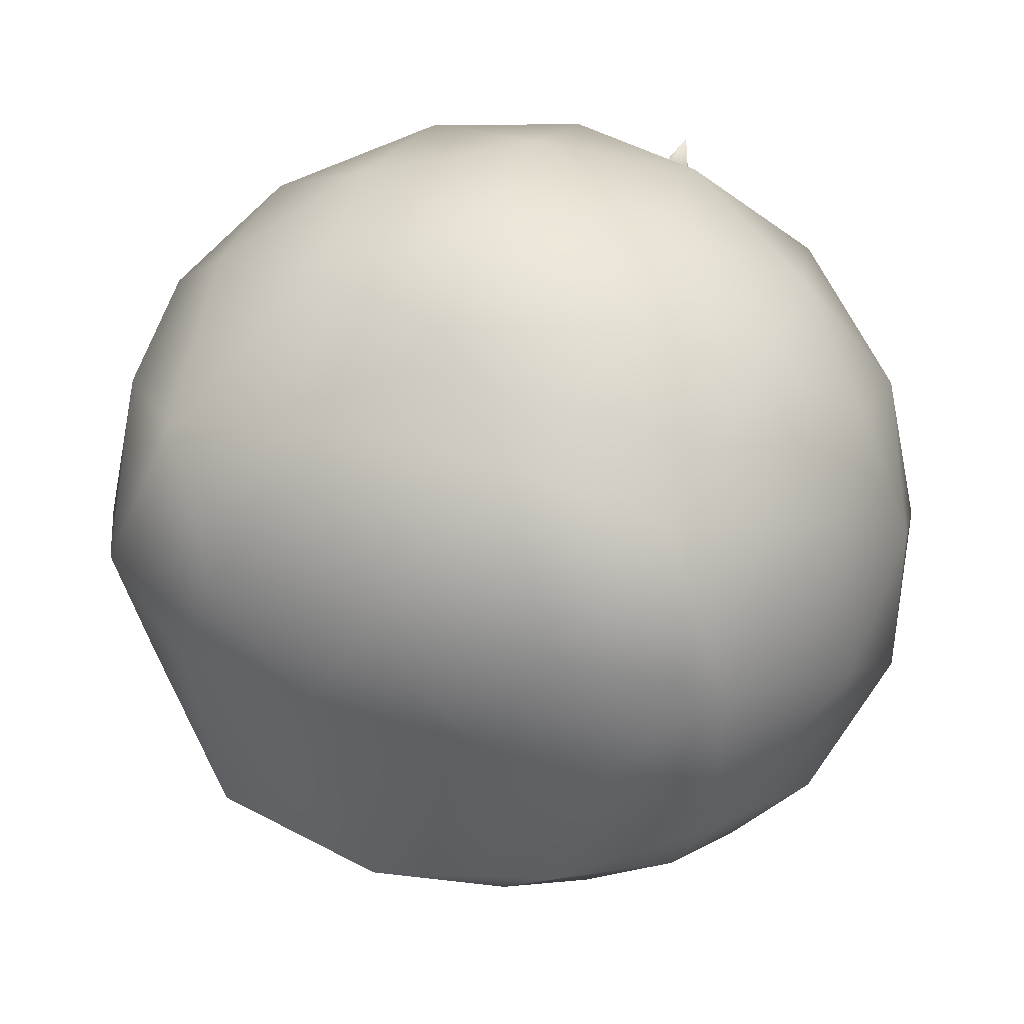
<metadata>
{"format":"obj","ext":"obj","renderer":"f3d","projection":"perspective","resolution":1024,"background":"white","views":[{"elev":37.2,"azim":19.3,"up":"+Z"}]}
</metadata>
<code>
o TomatoSmooth
v -0.5696 73.72 -11.32
v 26.47 96.6 -36.66
v 13.85 80.44 -20.42
v 21.68 81.02 -12.58
v 12.1 74.66 1.35
v 39.14 97.54 -23.99
v 15.94 91.64 -6.053
v 8.11 91.05 -13.88
v 3.787 65.1 -3.684
v -0.7502 70.44 1.252
v 43.82 102.6 -40.93
v 43.34 94.29 -41.06
v -1.769 62.81 1.702
v 0.1487 67.47 -7.296
v -2.518 70.61 -4.396
v 6.308 68.93 -10.51
v 4.162 74.62 -15.37
v 10.91 69.28 -5.906
v 18.27 79.79 -17.07
v 7.597 68.02 0.152
v 16.21 75.52 -3.316
v 4.93 71.16 3.053
v 3.928 77.49 1.688
v 11.92 80.64 1.355
v -0.675 77.15 -2.915
v 11.52 92.27 -9.392
v -0.128 79.74 -10.7
v 55.94 95.62 -53.57
v 39.73 100.6 -44.41
v 39.47 95.73 -44.52
v 28.51 89.7 -31.16
v 19.44 89.38 -29.55
v 33.11 90.04 -26.56
v 31.49 90.28 -17.5
v 46.92 96.29 -37.07
v 47.18 101.2 -36.97
v 29.39 97.51 -14.86
v 30.85 102.3 -23.38
v 26.24 101.9 -27.99
v 17.34 96.61 -26.91
v 8.705 86.7 -21.85
v 23.6 87.81 -6.952
v 10.67 73.72 -7.457
v 46.13 96.6 3.292
v 25.75 80.44 0.4847
v 22.88 81.02 11.18
v 6.027 74.66 9.854
v 41.49 97.54 20.6
v 14.36 91.64 9.477
v 17.22 91.05 -1.221
v 6.229 65.1 0.1358
v -0.3139 70.44 -1.326
v 58.5 102.6 16.18
v 58.37 94.29 15.7
v -1.214 62.81 -1.984
v 7.538 67.47 -4.822
v 3.693 70.61 -5.681
v 13.4 68.93 -1.094
v 16.53 74.62 -5.382
v 11.72 69.28 5.194
v 25.06 79.79 5.982
v 4.812 68.02 5.353
v 12.12 75.52 11.08
v 0.9663 71.16 4.493
v 1.647 77.49 2.944
v 5.934 80.64 9.701
v 3.332 77.15 -3.345
v 15.04 92.27 3.976
v 10.35 79.74 -6.762
v 75.51 95.62 20.36
v 59.48 100.6 10.9
v 59.43 95.73 10.62
v 42.39 89.7 7.804
v 36.46 89.38 0.7599
v 40.7 90.04 14.09
v 32.05 90.28 17.22
v 56.71 96.29 20.8
v 56.75 101.2 21.08
v 28.71 97.51 16.72
v 36.82 102.3 13.72
v 38.5 101.9 7.431
v 33.12 96.61 0.2596
v 24.42 86.7 -4.688
v 18.97 87.81 15.66
v 12.94 73.72 4.206
v 21.36 96.6 40.29
v 13.6 80.44 21.24
v 2.902 81.02 24.11
v -4.375 74.66 8.844
v 4.048 97.54 44.93
v 0.1167 91.64 15.87
v 10.81 91.05 13
v 4.142 65.1 4.16
v 2.137 70.44 -2.237
v 16.38 102.6 57.45
v 16.74 94.29 57.1
v 2.256 62.81 -3.345
v 9.09 67.47 2.815
v 7.912 70.61 -0.9452
v 8.793 68.93 9.755
v 14.07 74.62 10.33
v 2.505 69.28 11.44
v 8.495 79.79 23.39
v -1.085 68.02 5.541
v -2.389 75.52 14.74
v -2.263 71.16 1.781
v -0.5807 77.49 1.596
v -4.289 80.64 8.687
v 5.708 77.15 -0.08899
v 5.22 92.27 13.71
v 12.17 79.74 4.276
v 21.26 95.62 74.27
v 21.44 100.6 55.66
v 21.66 95.73 55.48
v 15.58 89.7 39.31
v 18.72 89.38 30.65
v 9.292 90.04 40.99
v 2.252 90.28 35.06
v 11.49 96.29 58.2
v 11.27 101.2 58.38
v 1.017 97.51 31.92
v 7.673 102.3 37.44
v 13.96 101.9 35.76
v 17.48 96.61 27.51
v 17.41 86.7 17.5
v -2.935 87.81 22.95
v 3.971 73.72 12
v -23.07 96.6 37.34
v -10.45 80.44 21.1
v -18.28 81.02 13.26
v -8.701 74.66 -0.6691
v -35.74 97.54 24.67
v -12.54 91.64 6.734
v -4.709 91.05 14.57
v -0.3865 65.1 4.364
v 4.151 70.44 -0.5706
v -40.42 102.6 41.61
v -39.94 94.29 41.74
v 5.17 62.81 -1.021
v 3.252 67.47 7.977
v 5.92 70.61 5.077
v -2.907 68.93 11.19
v -0.7608 74.62 16.05
v -7.51 69.28 6.587
v -14.87 79.79 17.75
v -4.196 68.02 0.529
v -12.81 75.52 3.997
v -1.529 71.16 -2.372
v -0.5273 77.49 -1.007
v -8.523 80.64 -0.6738
v 4.076 77.15 3.596
v -8.117 92.27 10.07
v 3.529 79.74 11.38
v -52.54 95.62 54.25
v -36.33 100.6 45.09
v -36.07 95.73 45.2
v -25.11 89.7 31.84
v -16.04 89.38 30.23
v -29.71 90.04 27.24
v -28.09 90.28 18.18
v -43.52 96.29 37.75
v -43.78 101.2 37.65
v -25.99 97.51 15.54
v -27.44 102.3 24.06
v -22.84 101.9 28.67
v -13.94 96.61 27.59
v -5.304 86.7 22.53
v -20.2 87.81 7.633
v -7.264 73.72 8.138
v -42.73 96.6 -2.611
v -22.35 80.44 0.1962
v -19.48 81.02 -10.5
v -2.626 74.66 -9.173
v -38.09 97.54 -19.92
v -10.96 91.64 -8.796
v -13.82 91.05 1.902
v -2.828 65.1 0.5451
v 3.715 70.44 2.007
v -55.1 102.6 -15.5
v -54.97 94.29 -15.02
v 4.615 62.81 2.665
v -4.137 67.47 5.503
v -0.2916 70.61 6.362
v -9.999 68.93 1.775
v -13.13 74.62 6.063
v -8.314 69.28 -4.513
v -21.66 79.79 -5.301
v -1.411 68.02 -4.672
v -8.723 75.52 -10.4
v 2.435 71.16 -3.812
v 1.754 77.49 -2.263
v -2.533 80.64 -9.02
v 0.06887 77.15 4.026
v -11.64 92.27 -3.295
v -6.944 79.74 7.443
v -72.1 95.62 -19.68
v -56.07 100.6 -10.22
v -56.03 95.73 -9.942
v -38.99 89.7 -7.123
v -33.06 89.38 -0.07898
v -37.3 90.04 -13.41
v -28.64 90.28 -16.54
v -53.3 96.29 -20.12
v -53.35 101.2 -20.39
v -25.31 97.51 -16.04
v -33.42 102.3 -13.04
v -35.1 101.9 -6.75
v -29.72 96.61 0.4214
v -21.02 86.7 5.369
v -15.57 87.81 -14.98
v -9.534 73.72 -3.525
v -17.96 96.6 -39.61
v -10.2 80.44 -20.56
v 0.4988 81.02 -23.43
v 7.776 74.66 -8.163
v -0.6466 97.54 -44.25
v 3.284 91.64 -15.19
v -7.414 91.05 -12.32
v -0.7409 65.1 -3.479
v 1.264 70.44 2.918
v -12.98 102.6 -56.77
v -13.34 94.29 -56.42
v 1.145 62.81 4.026
v -5.689 67.47 -2.134
v -4.511 70.61 1.626
v -5.392 68.93 -9.074
v -10.67 74.62 -9.645
v 0.8962 69.28 -10.76
v -5.094 79.79 -22.71
v 4.486 68.02 -4.86
v 5.79 75.52 -14.06
v 5.664 71.16 -1.1
v 3.982 77.49 -0.915
v 7.691 80.64 -8.006
v -2.307 77.15 0.77
v -1.819 92.27 -13.03
v -8.772 79.74 -3.595
v -17.86 95.62 -73.59
v -18.04 100.6 -54.97
v -18.26 95.73 -54.8
v -12.18 89.7 -38.63
v -15.31 89.38 -29.97
v -5.891 90.04 -40.31
v 1.149 90.28 -34.38
v -8.086 96.29 -57.52
v -7.867 101.2 -57.7
v 2.384 97.51 -31.24
v -4.272 102.3 -36.76
v -10.56 101.9 -35.08
v -14.08 96.61 -26.83
v -14.01 86.7 -16.82
v 6.336 87.81 -22.27
v -9.92 78.67 7.994
v -49.24 96 7.994
v -26.42 82.32 4.752
v -26.42 82.32 -5.741
v -9.92 78.67 -8.984
v -49.24 96 -8.984
v -19.33 94.56 -5.741
v -19.33 94.56 4.752
v -5.974 69.65 -0.4949
v -0.3531 76.35 -0.4949
v -65.5 98.67 -0.4949
v -63.43 90.17 -0.4949
v 2.067 68.61 -0.4949
v -6.439 72.39 4.495
v -3.135 76.33 4.495
v -13.21 72.65 2.589
v -16.1 78.42 7.578
v -13.21 72.65 -3.579
v -27.04 81.24 -0.4949
v -6.439 72.39 -5.484
v -16.1 78.42 -8.568
v -3.135 76.33 -5.484
v -4.564 82.96 -3.579
v -10.75 84.79 -8.568
v -4.564 82.96 2.589
v -18.7 95.63 -0.4949
v -10.75 84.79 7.578
v -79.95 88.4 -0.4949
v -64.71 97.01 4.495
v -63.52 92.01 4.495
v -45.48 88.98 2.589
v -38.07 90.21 7.578
v -45.48 88.98 -3.579
v -38.07 90.21 -8.568
v -63.52 92.01 -5.484
v -64.71 97.01 -5.484
v -35.99 98.27 -8.568
v -43.95 102.3 -3.579
v -43.95 102.3 2.589
v -35.99 98.27 7.578
v -24.76 89.48 9.484
v -24.76 89.48 -10.47
v 0.04448 59.08 94.1
v 0.04448 -49.93 94.1
v 98.04 -0.6247 57.72
v 98.04 -0.6247 -60.02
v 0.04448 59.08 -96.4
v 0.04448 -49.93 -96.4
v -97.95 -0.6247 -60.02
v -97.95 -0.6247 57.72
v 60.61 87.81 -1.15
v -60.52 87.81 -1.15
v -60.52 -88.58 -1.15
v 60.61 -88.58 -1.15
v 23.29 76.65 -1.15
v -23.2 76.65 -1.15
v 23.29 80.61 71.96
v 46.53 87.95 35.41
v -23.2 80.61 71.96
v -46.44 87.95 35.41
v 98.51 35.7 44.04
v 84.14 73.22 21.44
v 37.65 44.68 94.56
v 75.26 21.22 80.59
v 98.51 35.7 -46.34
v 84.14 73.22 -23.74
v 112.9 -0.5663 21.44
v 112.9 -0.5663 -23.74
v 23.29 80.61 -74.26
v 46.53 87.95 -37.71
v 75.26 21.22 -82.89
v 37.65 44.68 -96.86
v -23.2 80.61 -74.26
v -46.44 87.95 -37.71
v -98.42 35.7 -46.34
v -84.05 73.22 -23.74
v -37.57 44.68 -96.86
v -75.18 21.22 -82.89
v -98.42 35.7 44.04
v -84.05 73.22 21.44
v -112.8 -0.5663 -23.74
v -112.8 -0.5663 21.44
v -37.57 44.68 94.56
v -75.18 21.22 80.59
v -23.2 -91.88 -1.15
v 23.29 -91.88 -1.15
v -23.2 -70.77 71.96
v -46.44 -97.92 35.41
v 23.29 -70.77 71.96
v 46.53 -97.92 35.41
v 98.51 -32 44.04
v 84.14 -79.45 21.44
v 37.65 -39 94.56
v 75.26 -20.62 80.59
v 98.51 -32 -46.34
v 84.14 -79.45 -23.74
v 75.26 -20.62 -82.89
v 37.65 -39 -96.86
v 23.29 -70.77 -74.26
v 46.53 -97.92 -37.71
v -23.2 -70.77 -74.26
v -46.44 -97.92 -37.71
v -37.57 -39 -96.86
v -75.18 -20.62 -82.89
v -98.42 -32 -46.34
v -84.05 -62.17 -23.74
v -98.42 -32 44.04
v -84.05 -79.45 21.44
v -37.57 -39 94.56
v -75.18 -20.62 80.59
v 0.04448 21.12 108.5
v 0.04448 -20.72 108.5
v 0.04448 21.12 -110.8
v 0.04448 -20.72 -110.8
v 0.04448 78.54 38.8
v 66.56 65.03 63.5
v 107.7 39.3 -1.15
v 66.56 65.03 -65.8
v 0.04448 85.74 -41.1
v -66.47 65.03 -65.8
v -107.6 39.3 -1.15
v -66.47 65.03 63.5
v 0.04448 -108 38.8
v 66.56 -71.97 63.5
v 107.7 -34.69 -1.15
v 66.56 -54.69 -65.8
v 0.04448 -108 -41.1
v -66.47 -54.69 -65.8
v -107.6 -34.69 -1.15
v -66.47 -71.97 63.5
v -41.06 -0.7732 103.5
v 41.15 -0.7732 103.5
v 41.15 -0.7732 -105.8
v -41.06 -0.7732 -105.8
v 0.04448 72.93 -1.15
v 0.7473 111.3 1.149
v 7.244 72.93 -1.15
v 7.244 72.93 -1.15
v 6.281 79.17 2.353
v 6.281 79.17 2.353
v 3.644 72.93 -7.211
v 3.644 72.93 -7.211
v 6.281 79.21 -4.645
v 6.281 79.21 -4.645
v -3.556 72.93 -7.211
v -3.556 72.93 -7.211
v 0.04566 79.24 -8.144
v 0.04566 79.24 -8.144
v -7.156 72.93 -1.15
v -7.156 72.93 -1.15
v -6.19 79.23 -4.645
v -6.19 79.23 -4.645
v -3.556 72.93 4.911
v -3.556 72.93 4.911
v -6.19 79.19 2.353
v -6.19 79.19 2.353
v 3.644 72.93 4.911
v 3.644 72.93 4.911
v 0.0456 79.16 5.852
v 0.0456 79.16 5.852
v 3.681 85.4 5.032
v 7.282 85.56 -1.027
v 3.683 85.79 -7.084
v -3.516 85.86 -7.083
v -7.117 85.7 -1.024
v -3.518 85.47 5.033
v 0.1676 91.65 6.251
v 6.404 91.74 2.755
v 6.407 92.15 -4.232
v 0.1748 92.47 -7.722
v -6.061 92.37 -4.226
v -6.065 91.96 2.761
v -3.294 98.05 5.767
v 3.904 97.87 5.759
v 7.509 98.29 -0.284
v 3.917 98.89 -6.319
v -3.281 99.08 -6.311
v -6.886 98.66 -0.2682
v -5.735 104.7 3.842
v 0.4905 104.1 7.308
v 6.729 104.3 3.818
v 6.742 105 -3.137
v 0.5169 105.6 -6.603
v -5.721 105.5 -3.114
v -6.446 111.6 1.17
v -2.867 110.6 7.163
v 4.327 110.3 7.142
v 7.941 111 1.128
v 4.362 111.9 -4.865
v -2.832 112.2 -4.844
f 15 13 10
f 14 9 13
f 13 15 14
f 1 14 15
f 14 16 9
f 17 3 16
f 16 14 17
f 1 17 14
f 16 18 9
f 19 4 18
f 18 16 19
f 3 19 16
f 18 20 9
f 21 5 20
f 20 18 21
f 4 21 18
f 20 13 9
f 22 10 13
f 13 20 22
f 5 22 20
f 24 22 5
f 23 10 22
f 22 24 23
f 7 23 24
f 26 23 7
f 25 10 23
f 23 26 25
f 8 25 26
f 25 15 10
f 27 1 15
f 15 25 27
f 8 27 25
f 30 28 12
f 29 11 28
f 28 30 29
f 2 29 30
f 32 31 3
f 30 12 31
f 31 32 30
f 2 30 32
f 31 19 3
f 33 4 19
f 19 31 33
f 12 33 31
f 33 34 4
f 35 6 34
f 34 33 35
f 12 35 33
f 35 36 6
f 28 11 36
f 36 35 28
f 12 28 35
f 36 37 6
f 38 7 37
f 37 36 38
f 11 38 36
f 38 26 7
f 39 8 26
f 26 38 39
f 11 39 38
f 39 40 8
f 29 2 40
f 40 39 29
f 11 29 39
f 41 40 2
f 27 8 40
f 40 41 27
f 1 27 41
f 17 32 3
f 41 2 32
f 32 17 41
f 1 41 17
f 21 42 5
f 34 6 42
f 42 21 34
f 4 34 21
f 42 24 5
f 37 7 24
f 24 42 37
f 6 37 42
f 57 55 52
f 56 51 55
f 55 57 56
f 43 56 57
f 56 58 51
f 59 45 58
f 58 56 59
f 43 59 56
f 58 60 51
f 61 46 60
f 60 58 61
f 45 61 58
f 60 62 51
f 63 47 62
f 62 60 63
f 46 63 60
f 62 55 51
f 64 52 55
f 55 62 64
f 47 64 62
f 66 64 47
f 65 52 64
f 64 66 65
f 49 65 66
f 68 65 49
f 67 52 65
f 65 68 67
f 50 67 68
f 67 57 52
f 69 43 57
f 57 67 69
f 50 69 67
f 72 70 54
f 71 53 70
f 70 72 71
f 44 71 72
f 74 73 45
f 72 54 73
f 73 74 72
f 44 72 74
f 73 61 45
f 75 46 61
f 61 73 75
f 54 75 73
f 75 76 46
f 77 48 76
f 76 75 77
f 54 77 75
f 77 78 48
f 70 53 78
f 78 77 70
f 54 70 77
f 78 79 48
f 80 49 79
f 79 78 80
f 53 80 78
f 80 68 49
f 81 50 68
f 68 80 81
f 53 81 80
f 81 82 50
f 71 44 82
f 82 81 71
f 53 71 81
f 83 82 44
f 69 50 82
f 82 83 69
f 43 69 83
f 59 74 45
f 83 44 74
f 74 59 83
f 43 83 59
f 63 84 47
f 76 48 84
f 84 63 76
f 46 76 63
f 84 66 47
f 79 49 66
f 66 84 79
f 48 79 84
f 99 97 94
f 98 93 97
f 97 99 98
f 85 98 99
f 98 100 93
f 101 87 100
f 100 98 101
f 85 101 98
f 100 102 93
f 103 88 102
f 102 100 103
f 87 103 100
f 102 104 93
f 105 89 104
f 104 102 105
f 88 105 102
f 104 97 93
f 106 94 97
f 97 104 106
f 89 106 104
f 108 106 89
f 107 94 106
f 106 108 107
f 91 107 108
f 110 107 91
f 109 94 107
f 107 110 109
f 92 109 110
f 109 99 94
f 111 85 99
f 99 109 111
f 92 111 109
f 114 112 96
f 113 95 112
f 112 114 113
f 86 113 114
f 116 115 87
f 114 96 115
f 115 116 114
f 86 114 116
f 115 103 87
f 117 88 103
f 103 115 117
f 96 117 115
f 117 118 88
f 119 90 118
f 118 117 119
f 96 119 117
f 119 120 90
f 112 95 120
f 120 119 112
f 96 112 119
f 120 121 90
f 122 91 121
f 121 120 122
f 95 122 120
f 122 110 91
f 123 92 110
f 110 122 123
f 95 123 122
f 123 124 92
f 113 86 124
f 124 123 113
f 95 113 123
f 125 124 86
f 111 92 124
f 124 125 111
f 85 111 125
f 101 116 87
f 125 86 116
f 116 101 125
f 85 125 101
f 105 126 89
f 118 90 126
f 126 105 118
f 88 118 105
f 126 108 89
f 121 91 108
f 108 126 121
f 90 121 126
f 141 139 136
f 140 135 139
f 139 141 140
f 127 140 141
f 140 142 135
f 143 129 142
f 142 140 143
f 127 143 140
f 142 144 135
f 145 130 144
f 144 142 145
f 129 145 142
f 144 146 135
f 147 131 146
f 146 144 147
f 130 147 144
f 146 139 135
f 148 136 139
f 139 146 148
f 131 148 146
f 150 148 131
f 149 136 148
f 148 150 149
f 133 149 150
f 152 149 133
f 151 136 149
f 149 152 151
f 134 151 152
f 151 141 136
f 153 127 141
f 141 151 153
f 134 153 151
f 156 154 138
f 155 137 154
f 154 156 155
f 128 155 156
f 158 157 129
f 156 138 157
f 157 158 156
f 128 156 158
f 157 145 129
f 159 130 145
f 145 157 159
f 138 159 157
f 159 160 130
f 161 132 160
f 160 159 161
f 138 161 159
f 161 162 132
f 154 137 162
f 162 161 154
f 138 154 161
f 162 163 132
f 164 133 163
f 163 162 164
f 137 164 162
f 164 152 133
f 165 134 152
f 152 164 165
f 137 165 164
f 165 166 134
f 155 128 166
f 166 165 155
f 137 155 165
f 167 166 128
f 153 134 166
f 166 167 153
f 127 153 167
f 143 158 129
f 167 128 158
f 158 143 167
f 127 167 143
f 147 168 131
f 160 132 168
f 168 147 160
f 130 160 147
f 168 150 131
f 163 133 150
f 150 168 163
f 132 163 168
f 183 181 178
f 182 177 181
f 181 183 182
f 169 182 183
f 182 184 177
f 185 171 184
f 184 182 185
f 169 185 182
f 184 186 177
f 187 172 186
f 186 184 187
f 171 187 184
f 186 188 177
f 189 173 188
f 188 186 189
f 172 189 186
f 188 181 177
f 190 178 181
f 181 188 190
f 173 190 188
f 192 190 173
f 191 178 190
f 190 192 191
f 175 191 192
f 194 191 175
f 193 178 191
f 191 194 193
f 176 193 194
f 193 183 178
f 195 169 183
f 183 193 195
f 176 195 193
f 198 196 180
f 197 179 196
f 196 198 197
f 170 197 198
f 200 199 171
f 198 180 199
f 199 200 198
f 170 198 200
f 199 187 171
f 201 172 187
f 187 199 201
f 180 201 199
f 201 202 172
f 203 174 202
f 202 201 203
f 180 203 201
f 203 204 174
f 196 179 204
f 204 203 196
f 180 196 203
f 204 205 174
f 206 175 205
f 205 204 206
f 179 206 204
f 206 194 175
f 207 176 194
f 194 206 207
f 179 207 206
f 207 208 176
f 197 170 208
f 208 207 197
f 179 197 207
f 209 208 170
f 195 176 208
f 208 209 195
f 169 195 209
f 185 200 171
f 209 170 200
f 200 185 209
f 169 209 185
f 189 210 173
f 202 174 210
f 210 189 202
f 172 202 189
f 210 192 173
f 205 175 192
f 192 210 205
f 174 205 210
f 225 223 220
f 224 219 223
f 223 225 224
f 211 224 225
f 224 226 219
f 227 213 226
f 226 224 227
f 211 227 224
f 226 228 219
f 229 214 228
f 228 226 229
f 213 229 226
f 228 230 219
f 231 215 230
f 230 228 231
f 214 231 228
f 230 223 219
f 232 220 223
f 223 230 232
f 215 232 230
f 234 232 215
f 233 220 232
f 232 234 233
f 217 233 234
f 236 233 217
f 235 220 233
f 233 236 235
f 218 235 236
f 235 225 220
f 237 211 225
f 225 235 237
f 218 237 235
f 240 238 222
f 239 221 238
f 238 240 239
f 212 239 240
f 242 241 213
f 240 222 241
f 241 242 240
f 212 240 242
f 241 229 213
f 243 214 229
f 229 241 243
f 222 243 241
f 243 244 214
f 245 216 244
f 244 243 245
f 222 245 243
f 245 246 216
f 238 221 246
f 246 245 238
f 222 238 245
f 246 247 216
f 248 217 247
f 247 246 248
f 221 248 246
f 248 236 217
f 249 218 236
f 236 248 249
f 221 249 248
f 249 250 218
f 239 212 250
f 250 249 239
f 221 239 249
f 251 250 212
f 237 218 250
f 250 251 237
f 211 237 251
f 227 242 213
f 251 212 242
f 242 227 251
f 211 251 227
f 231 252 215
f 244 216 252
f 252 231 244
f 214 244 231
f 252 234 215
f 247 217 234
f 234 252 247
f 216 247 252
f 267 265 262
f 266 261 265
f 265 267 266
f 253 266 267
f 266 268 261
f 269 255 268
f 268 266 269
f 253 269 266
f 268 270 261
f 271 256 270
f 270 268 271
f 255 271 268
f 270 272 261
f 273 257 272
f 272 270 273
f 256 273 270
f 272 265 261
f 274 262 265
f 265 272 274
f 257 274 272
f 276 274 257
f 275 262 274
f 274 276 275
f 259 275 276
f 278 275 259
f 277 262 275
f 275 278 277
f 260 277 278
f 277 267 262
f 279 253 267
f 267 277 279
f 260 279 277
f 282 280 264
f 281 263 280
f 280 282 281
f 254 281 282
f 284 283 255
f 282 264 283
f 283 284 282
f 254 282 284
f 283 271 255
f 285 256 271
f 271 283 285
f 264 285 283
f 285 286 256
f 287 258 286
f 286 285 287
f 264 287 285
f 287 288 258
f 280 263 288
f 288 287 280
f 264 280 287
f 288 289 258
f 290 259 289
f 289 288 290
f 263 290 288
f 290 278 259
f 291 260 278
f 278 290 291
f 263 291 290
f 291 292 260
f 281 254 292
f 292 291 281
f 263 281 291
f 293 292 254
f 279 260 292
f 292 293 279
f 253 279 293
f 269 284 255
f 293 254 284
f 284 269 293
f 253 293 269
f 273 294 257
f 286 258 294
f 294 273 286
f 256 286 273
f 294 276 257
f 289 259 276
f 276 294 289
f 258 289 294
f 393 389 387
f 395 391 390
f 438 388 437
f 397 393 387
f 399 395 394
f 439 388 438
f 401 397 387
f 403 399 398
f 440 388 439
f 405 401 387
f 407 403 402
f 441 388 440
f 409 405 387
f 411 407 406
f 442 388 441
f 389 409 387
f 391 411 410
f 437 388 442
f 414 413 392
f 415 414 396
f 416 415 400
f 417 416 404
f 418 417 408
f 413 418 412
f 420 419 413
f 421 420 414
f 422 421 415
f 423 422 416
f 424 423 417
f 419 424 418
f 426 425 419
f 427 426 420
f 428 427 421
f 429 428 422
f 430 429 423
f 425 430 424
f 432 431 425
f 433 432 426
f 434 433 427
f 435 434 428
f 436 435 429
f 431 436 430
f 438 437 431
f 439 438 432
f 440 439 433
f 441 440 434
f 442 441 435
f 437 442 436
f 396 414 392
f 400 415 396
f 404 416 400
f 408 417 404
f 412 418 408
f 392 413 412
f 414 420 413
f 415 421 414
f 416 422 415
f 417 423 416
f 418 424 417
f 413 419 418
f 420 426 419
f 421 427 420
f 422 428 421
f 423 429 422
f 424 430 423
f 419 425 424
f 426 432 425
f 427 433 426
f 428 434 427
f 429 435 428
f 430 436 429
f 425 431 430
f 432 438 431
f 433 439 432
f 434 440 433
f 435 441 434
f 436 442 435
f 431 437 436
f 394 395 390
f 398 399 394
f 402 403 398
f 406 407 402
f 410 411 406
f 390 391 410
f 312 308 304
f 367 307 308
f 308 312 367
f 311 367 312
f 310 303 307
f 307 367 310
f 309 310 367
f 367 311 309
f 295 309 311
f 310 314 303
f 368 313 314
f 314 310 368
f 309 368 310
f 316 297 313
f 313 368 316
f 315 316 368
f 368 309 315
f 295 315 309
f 314 318 303
f 369 317 318
f 318 314 369
f 313 369 314
f 320 298 317
f 317 369 320
f 319 320 369
f 369 313 319
f 297 319 313
f 318 322 303
f 370 321 322
f 322 318 370
f 317 370 318
f 324 299 321
f 321 370 324
f 323 324 370
f 370 317 323
f 298 323 317
f 322 307 303
f 371 308 307
f 307 322 371
f 321 371 322
f 326 304 308
f 308 371 326
f 325 326 371
f 371 321 325
f 299 325 321
f 329 325 299
f 372 326 325
f 325 329 372
f 330 372 329
f 328 304 326
f 326 372 328
f 327 328 372
f 372 330 327
f 301 327 330
f 333 327 301
f 373 328 327
f 327 333 373
f 334 373 333
f 332 304 328
f 328 373 332
f 331 332 373
f 373 334 331
f 302 331 334
f 332 312 304
f 374 311 312
f 312 332 374
f 331 374 332
f 335 295 311
f 311 374 335
f 336 335 374
f 374 331 336
f 302 336 331
f 342 338 306
f 375 337 338
f 338 342 375
f 341 375 342
f 340 305 337
f 337 375 340
f 339 340 375
f 375 341 339
f 296 339 341
f 346 343 297
f 376 344 343
f 343 346 376
f 345 376 346
f 342 306 344
f 344 376 342
f 341 342 376
f 376 345 341
f 296 341 345
f 343 319 297
f 377 320 319
f 319 343 377
f 344 377 343
f 347 298 320
f 320 377 347
f 348 347 377
f 377 344 348
f 306 348 344
f 347 349 298
f 378 350 349
f 349 347 378
f 348 378 347
f 351 300 350
f 350 378 351
f 352 351 378
f 378 348 352
f 306 352 348
f 351 353 300
f 379 354 353
f 353 351 379
f 352 379 351
f 337 305 354
f 354 379 337
f 338 337 379
f 379 352 338
f 306 338 352
f 353 355 300
f 380 356 355
f 355 353 380
f 354 380 353
f 357 301 356
f 356 380 357
f 358 357 380
f 380 354 358
f 305 358 354
f 357 333 301
f 381 334 333
f 333 357 381
f 358 381 357
f 359 302 334
f 334 381 359
f 360 359 381
f 381 358 360
f 305 360 358
f 359 362 302
f 382 361 362
f 362 359 382
f 360 382 359
f 339 296 361
f 361 382 339
f 340 339 382
f 382 360 340
f 305 340 360
f 364 361 296
f 383 362 361
f 361 364 383
f 363 383 364
f 336 302 362
f 362 383 336
f 335 336 383
f 383 363 335
f 295 335 363
f 316 346 297
f 384 345 346
f 346 316 384
f 315 384 316
f 364 296 345
f 345 384 364
f 363 364 384
f 384 315 363
f 295 363 315
f 324 365 299
f 385 366 365
f 365 324 385
f 323 385 324
f 350 300 366
f 366 385 350
f 349 350 385
f 385 323 349
f 298 349 323
f 365 329 299
f 386 330 329
f 329 365 386
f 366 386 365
f 356 301 330
f 330 386 356
f 355 356 386
f 386 366 355
f 300 355 366

</code>
